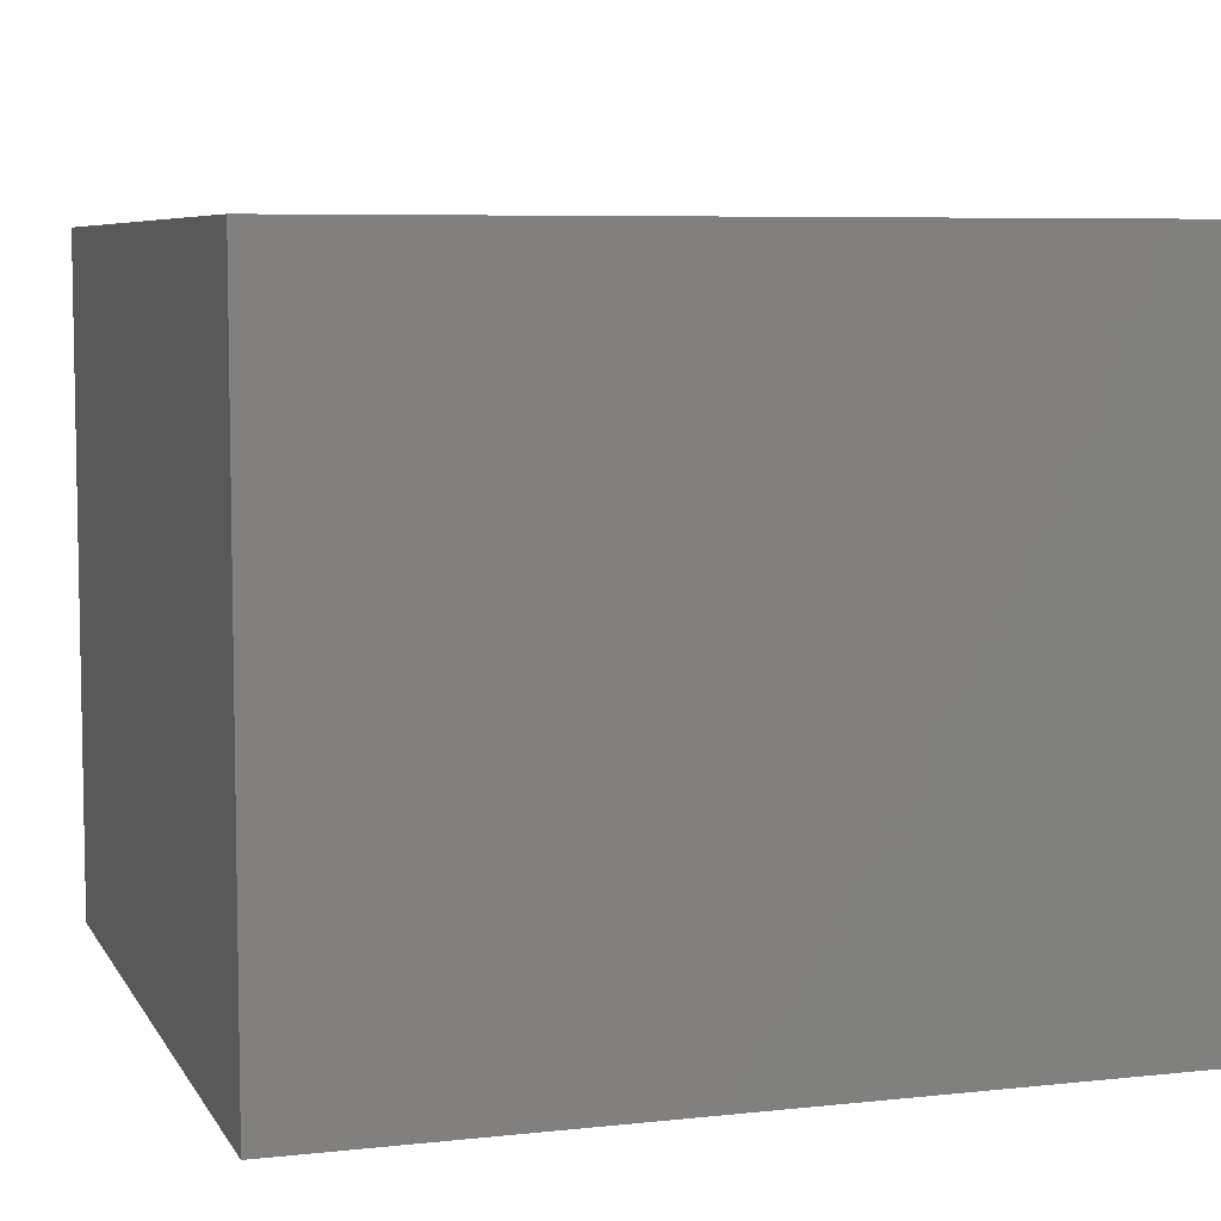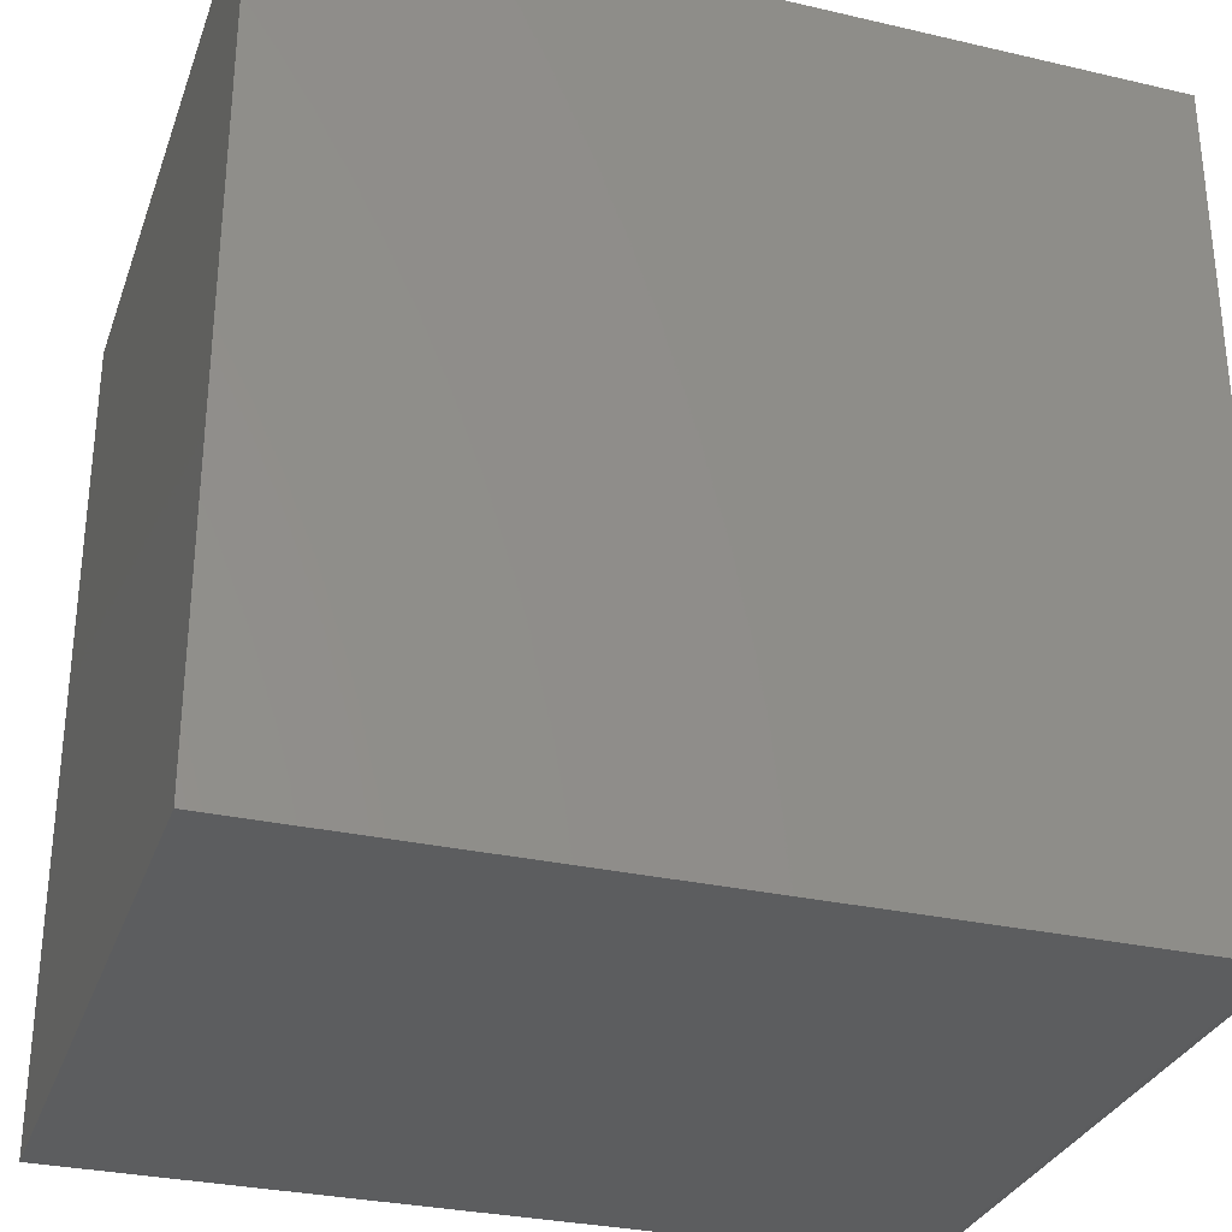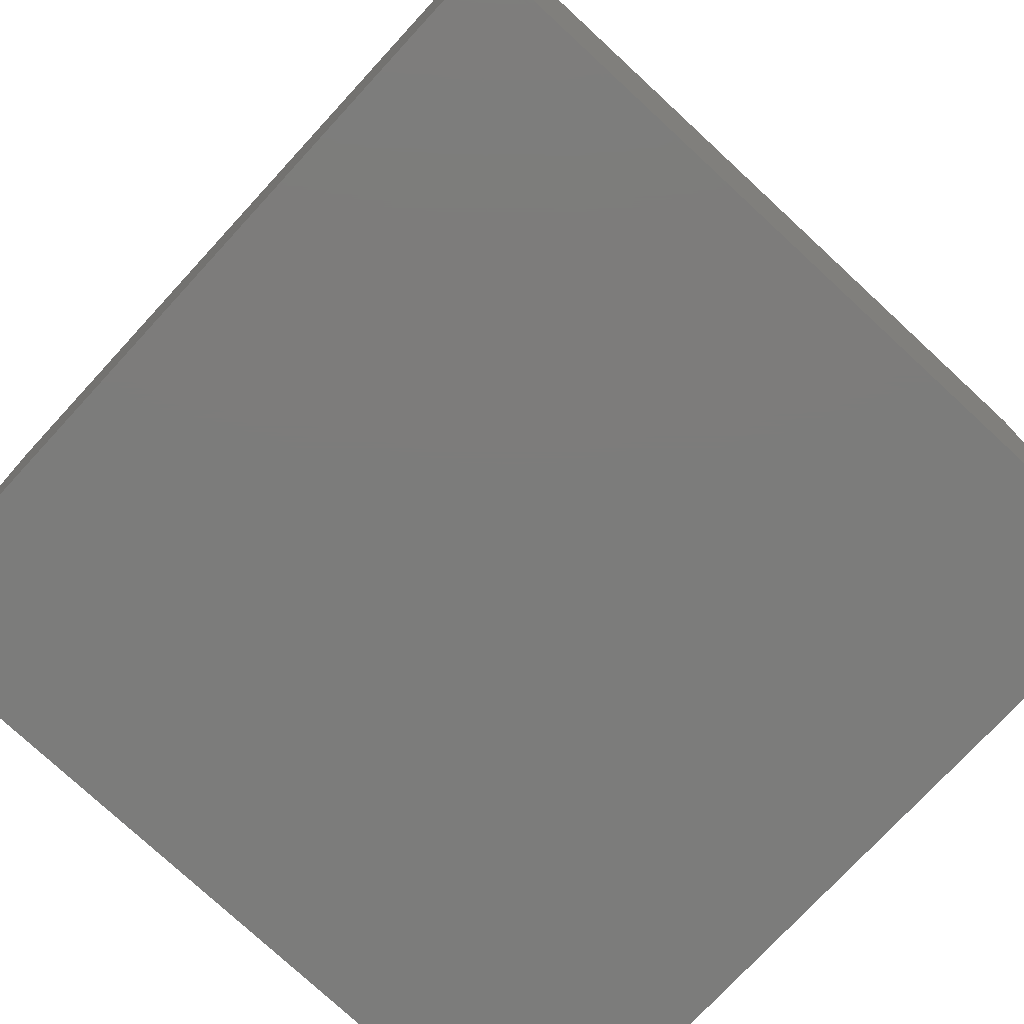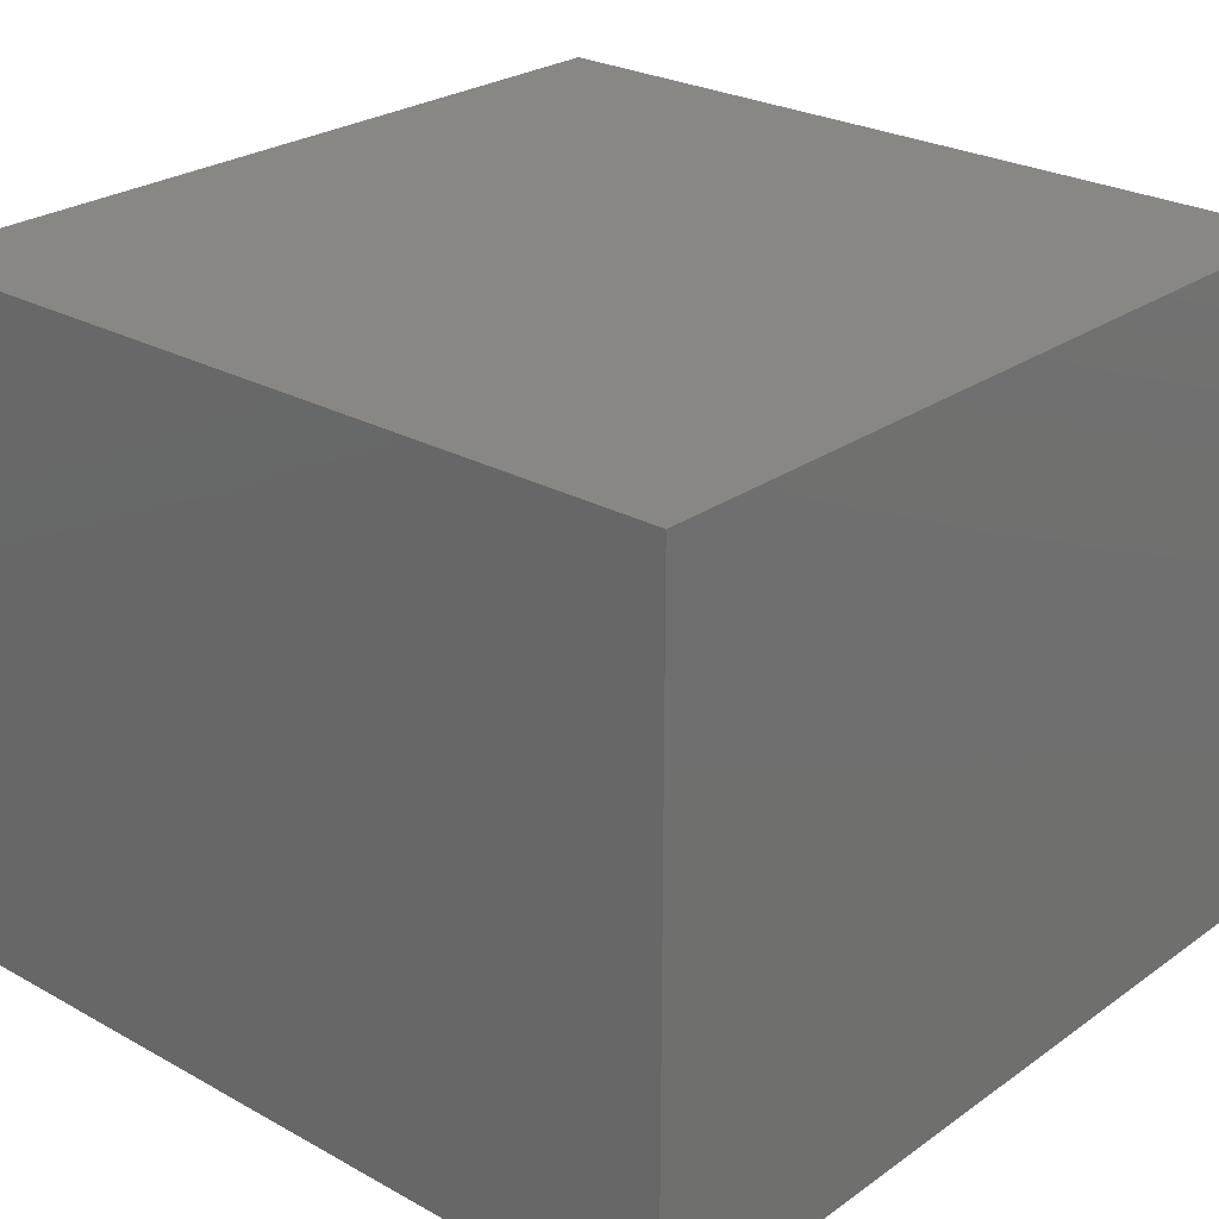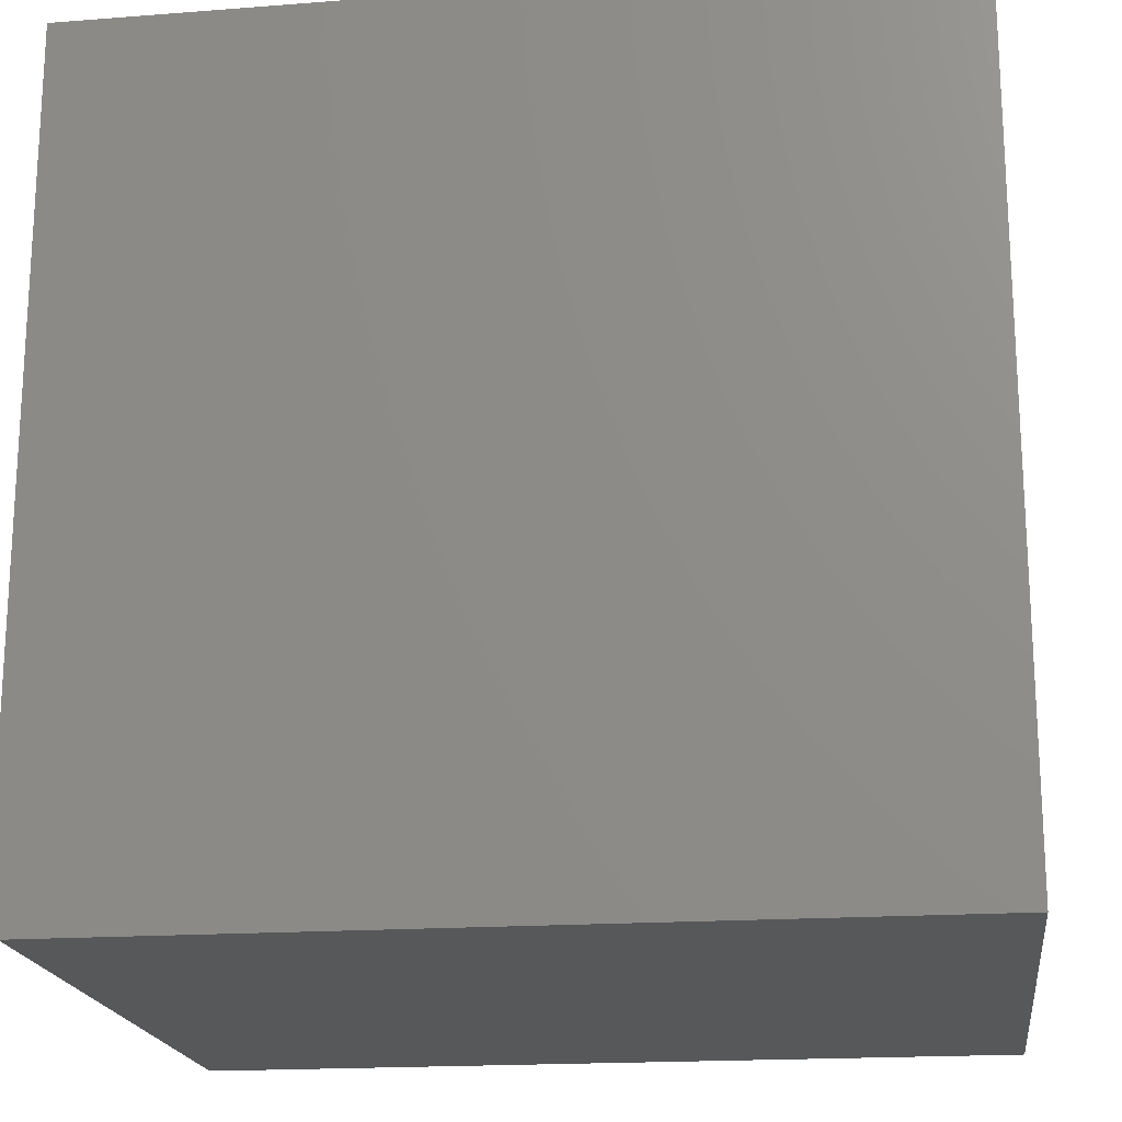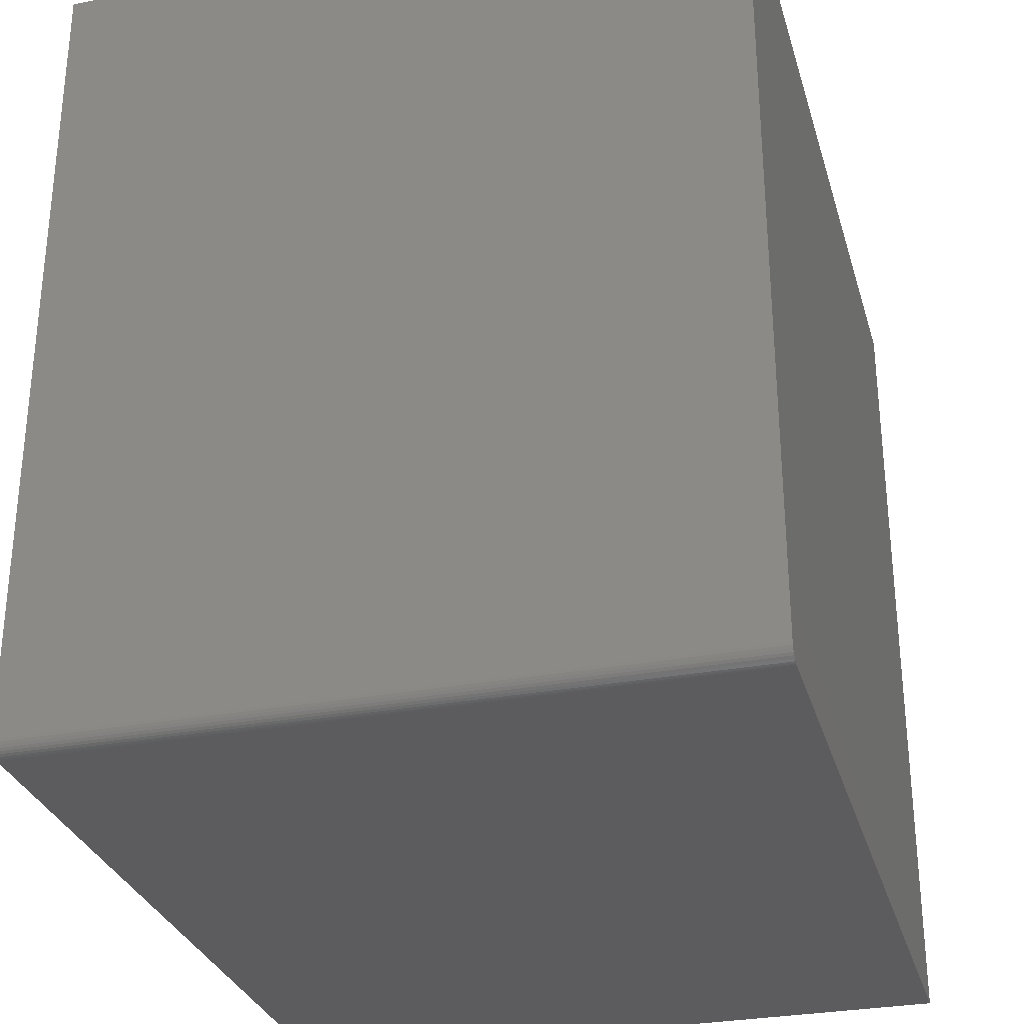
<metadata>
{"format":"stl","ext":"stl","renderer":"f3d","projection":"perspective","resolution":1024,"background":"white","views":[{"elev":6.7,"azim":-107.8,"up":"+Y"},{"elev":-30.7,"azim":-17.9,"up":"+Z"},{"elev":-75.6,"azim":137.3,"up":"+Y"},{"elev":25.9,"azim":41.9,"up":"+Y"},{"elev":-19.0,"azim":-172.6,"up":"+Z"},{"elev":-30.1,"azim":105.3,"up":"+Z"}]}
</metadata>
<code>
# stl→obj: 24 verts, 44 faces
v 0.4375 -0.75 -0.4531
v 0.4405 -0.75 -0.4528
v 0.4435 -0.75 -0.4519
v -0.4609 -0.75 0.4609
v -0.4609 -0.75 -0.4531
v 0.4519 -0.75 -0.4435
v 0.4528 -0.75 -0.4405
v 0.4531 -0.75 -0.4375
v 0.4531 -0.75 0.4513
v 0.4462 -0.75 -0.4505
v 0.4485 -0.75 -0.4485
v 0.4505 -0.75 -0.4462
v 0.4435 5.027e-17 -0.4519
v 0.4405 5.006e-17 -0.4528
v 0.4375 4.987e-17 -0.4531
v -0.4609 5.074e-17 0.4609
v 0.4531 1.009e-16 0.4513
v 0.4531 5.161e-17 -0.4375
v 0.4528 5.142e-17 -0.4405
v 0.4519 5.121e-17 -0.4435
v -0.4609 0 -0.4531
v 0.4505 5.098e-17 -0.4462
v 0.4485 5.074e-17 -0.4485
v 0.4462 5.05e-17 -0.4505
f 1 2 3
f 4 5 6
f 4 6 7
f 4 7 8
f 4 8 9
f 5 1 3
f 5 3 10
f 5 10 11
f 5 11 12
f 5 12 6
f 13 14 15
f 16 17 18
f 16 18 19
f 16 19 20
f 16 20 21
f 21 20 22
f 21 22 23
f 21 23 24
f 21 24 13
f 21 13 15
f 8 18 9
f 9 18 17
f 5 21 1
f 1 21 15
f 18 8 19
f 19 8 7
f 19 7 20
f 20 7 6
f 20 6 22
f 22 6 12
f 22 12 23
f 23 12 11
f 23 11 24
f 24 11 10
f 24 10 13
f 13 10 3
f 13 3 14
f 14 3 2
f 14 2 15
f 15 2 1
f 4 16 5
f 5 16 21
f 9 17 4
f 4 17 16

</code>
